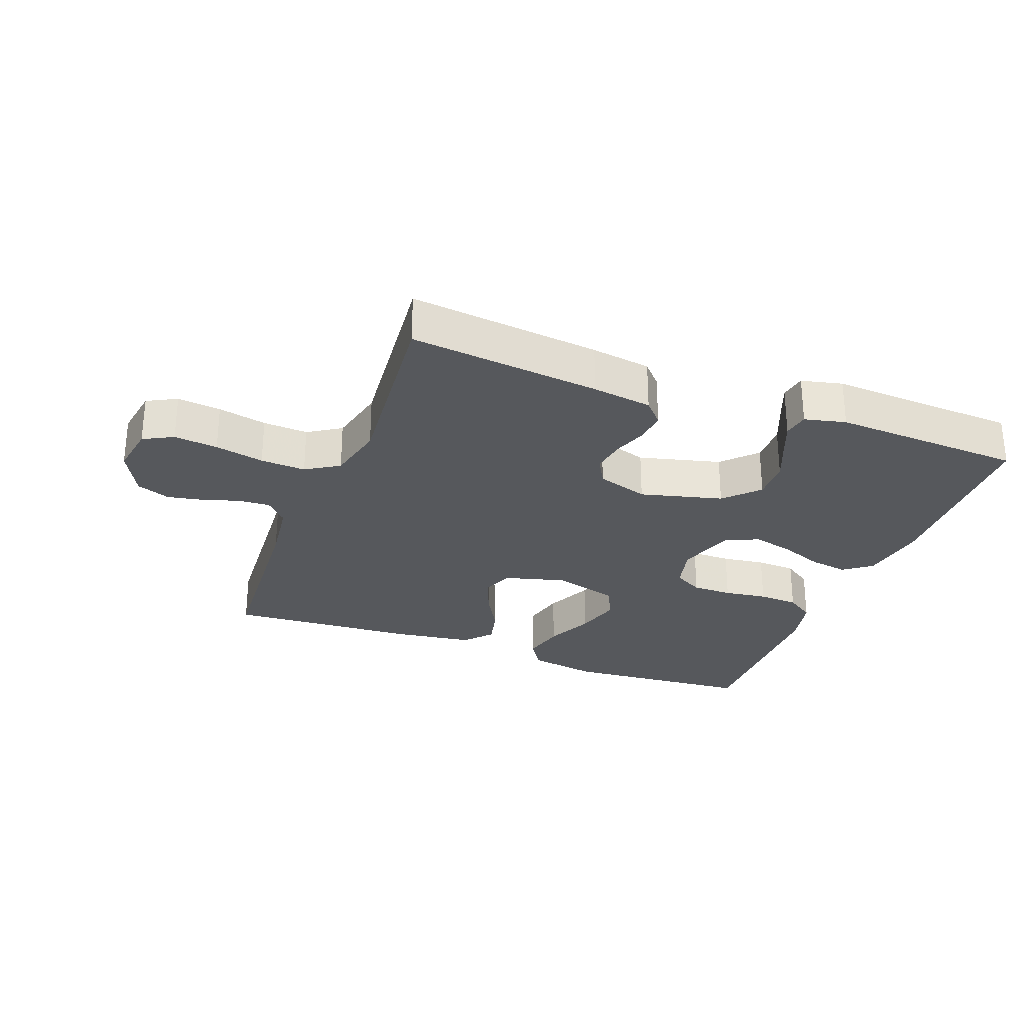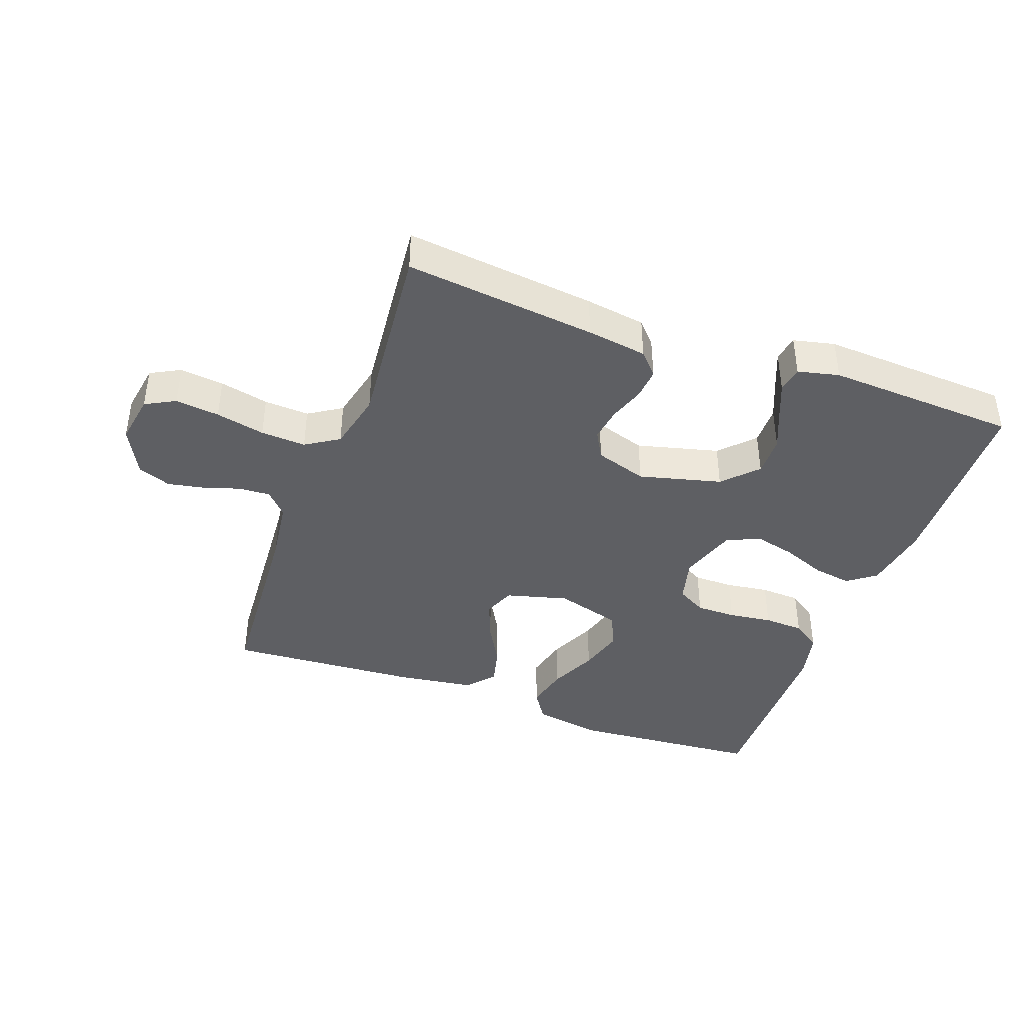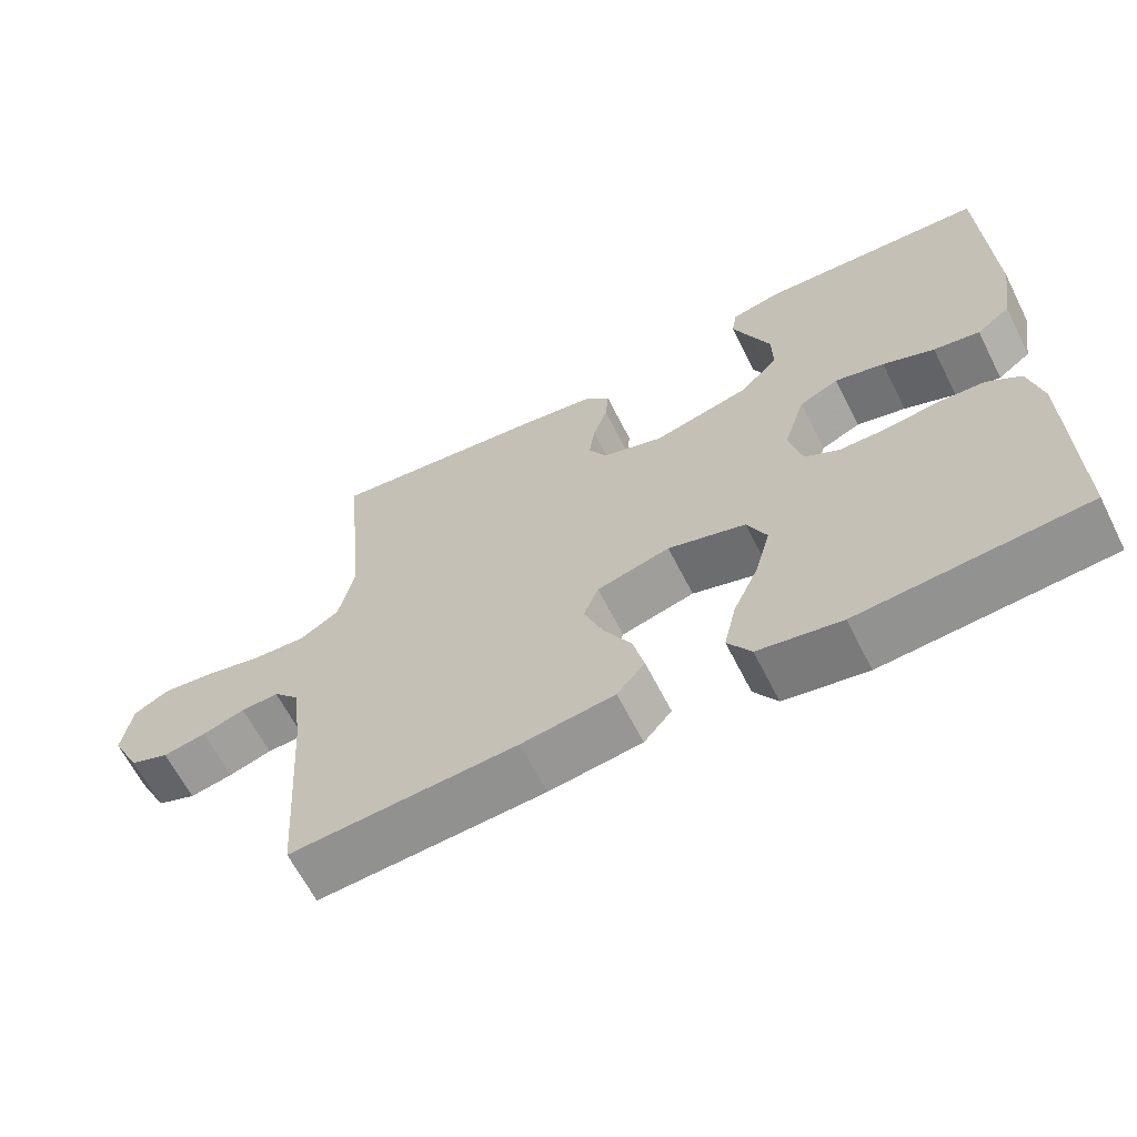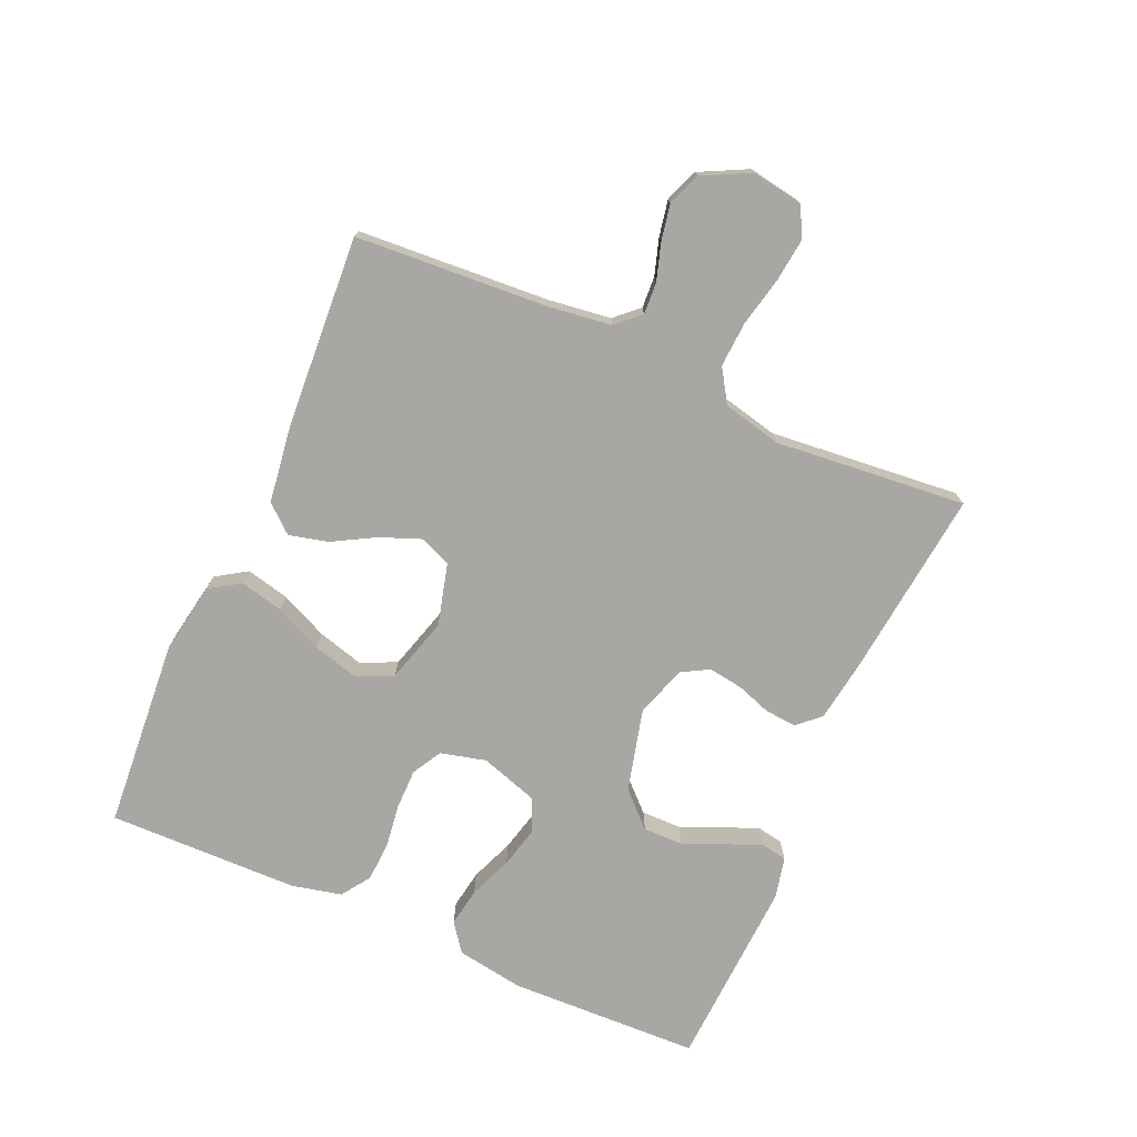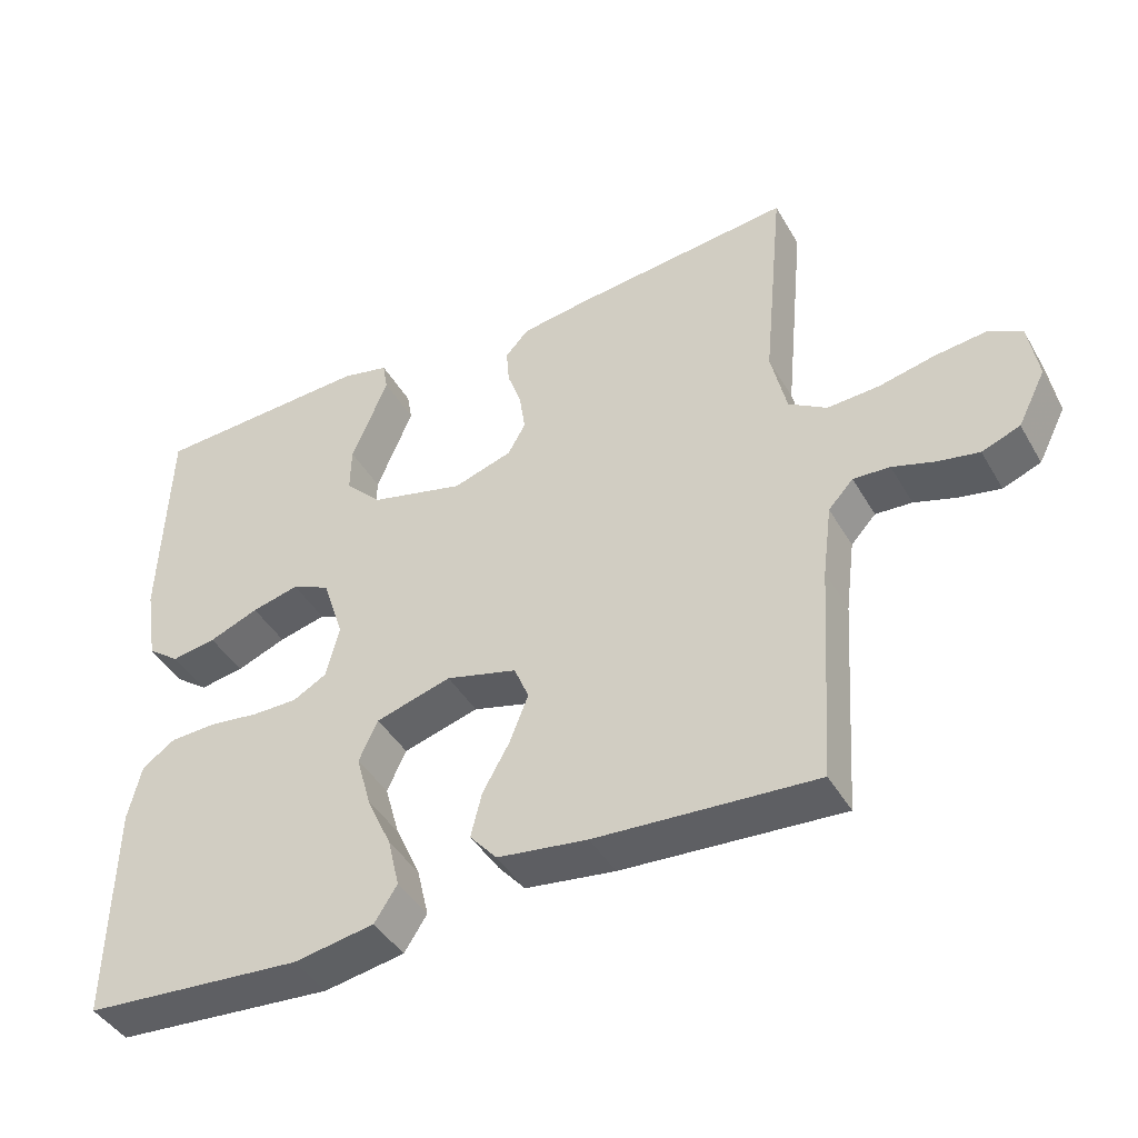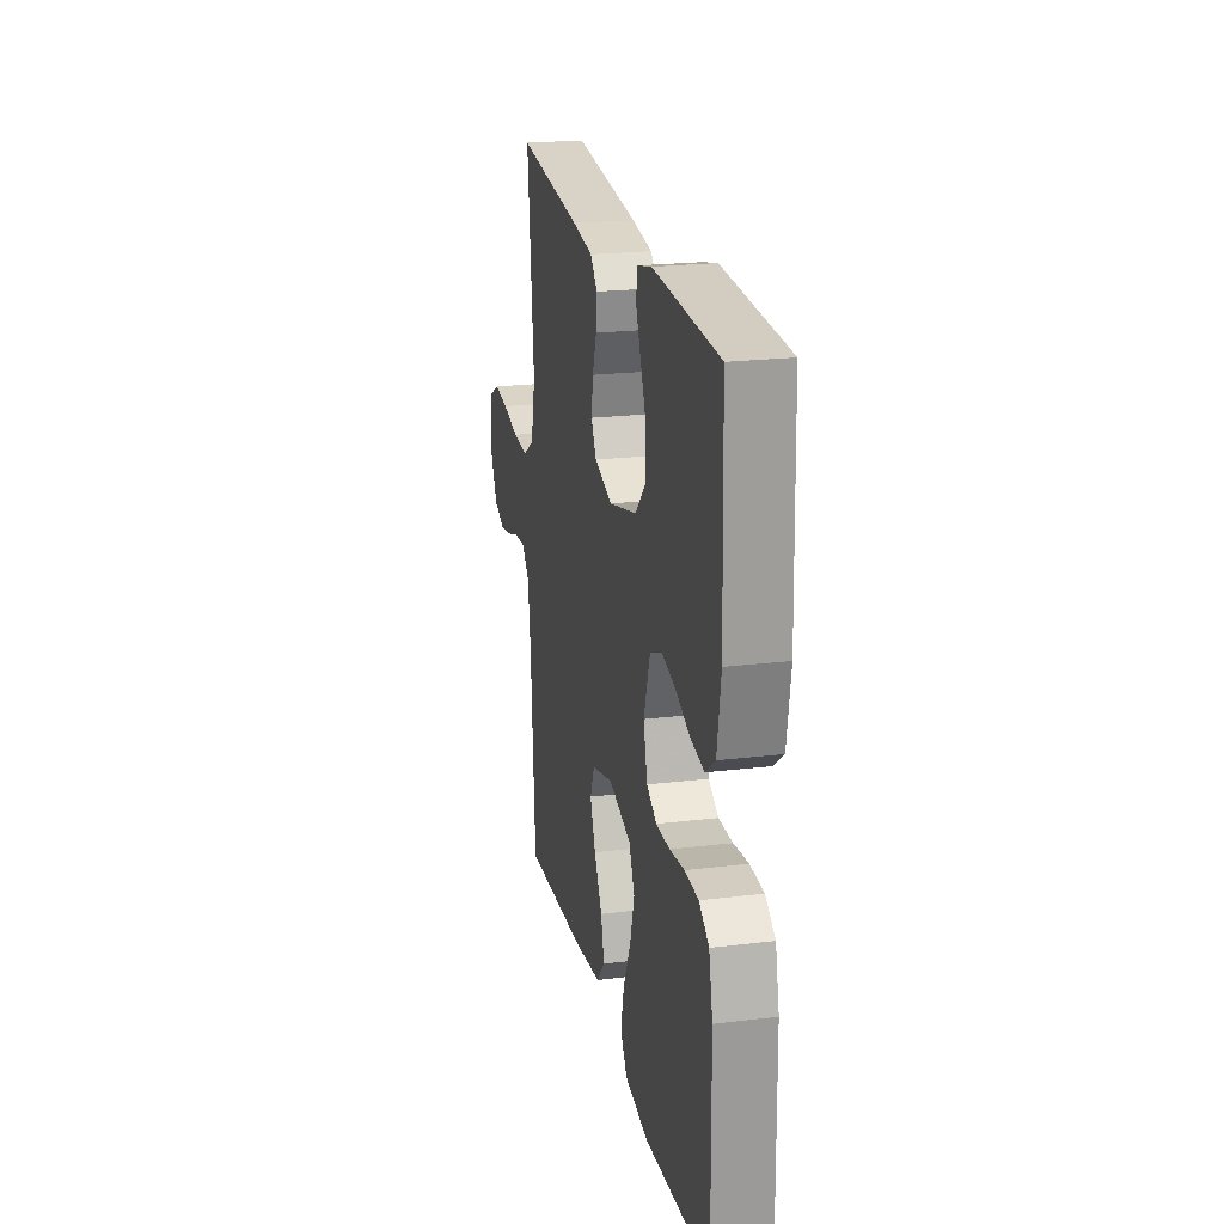
<metadata>
{"format":"obj","ext":"obj","renderer":"f3d","projection":"perspective","resolution":1024,"background":"white","views":[{"elev":-28.1,"azim":-20.7,"up":"+Y"},{"elev":-41.0,"azim":-20.0,"up":"+Y"},{"elev":-64.0,"azim":26.8,"up":"+Z"},{"elev":-74.7,"azim":-113.8,"up":"+Y"},{"elev":-43.0,"azim":-151.9,"up":"+Z"},{"elev":21.6,"azim":77.9,"up":"+Z"}]}
</metadata>
<code>
v 0.5 0.07 -0.5
v 0.2 0.07 -0.523
v 0.09 0.07 -0.504
v 0.059 0.07 -0.456
v 0.075 0.07 -0.388
v 0.109 0.07 -0.313
v 0.129 0.07 -0.241
v 0.103 0.07 -0.185
v 0 0.07 -0.155
v -0.097 0.07 -0.181
v -0.117 0.07 -0.23
v -0.092 0.07 -0.294
v -0.055 0.07 -0.36
v -0.04 0.07 -0.421
v -0.077 0.07 -0.464
v -0.2 0.07 -0.481
v -0.5 0.07 -0.5
v -0.52 0.07 -0.2
v -0.533 0.07 -0.1
v -0.567 0.07 -0.063
v -0.617 0.07 -0.066
v -0.674 0.07 -0.084
v -0.731 0.07 -0.095
v -0.783 0.07 -0.075
v -0.821 0.07 0
v -0.808 0.07 0.079
v -0.761 0.07 0.104
v -0.692 0.07 0.096
v -0.615 0.07 0.079
v -0.544 0.07 0.075
v -0.492 0.07 0.108
v -0.471 0.07 0.2
v -0.5 0.07 0.5
v -0.2 0.07 0.467
v -0.106 0.07 0.453
v -0.074 0.07 0.418
v -0.078 0.07 0.369
v -0.097 0.07 0.314
v -0.105 0.07 0.26
v -0.081 0.07 0.217
v 0 0.07 0.191
v 0.129 0.07 0.224
v 0.179 0.07 0.276
v 0.178 0.07 0.339
v 0.151 0.07 0.403
v 0.128 0.07 0.459
v 0.135 0.07 0.5
v 0.2 0.07 0.515
v 0.5 0.07 0.5
v 0.51 0.07 0.2
v 0.493 0.07 0.094
v 0.449 0.07 0.061
v 0.388 0.07 0.071
v 0.32 0.07 0.098
v 0.255 0.07 0.114
v 0.203 0.07 0.09
v 0.174 0.07 0
v 0.192 0.07 -0.071
v 0.238 0.07 -0.097
v 0.301 0.07 -0.097
v 0.369 0.07 -0.088
v 0.432 0.07 -0.091
v 0.477 0.07 -0.122
v 0.495 0.07 -0.2
v 0.5 0 -0.5
v 0.2 0 -0.523
v 0.09 0 -0.504
v 0.059 0 -0.456
v 0.075 0 -0.388
v 0.109 0 -0.313
v 0.129 0 -0.241
v 0.103 0 -0.185
v 0 0 -0.155
v -0.097 0 -0.181
v -0.117 0 -0.23
v -0.092 0 -0.294
v -0.055 0 -0.36
v -0.04 0 -0.421
v -0.077 0 -0.464
v -0.2 0 -0.481
v -0.5 0 -0.5
v -0.52 0 -0.2
v -0.533 0 -0.1
v -0.567 0 -0.063
v -0.617 0 -0.066
v -0.674 0 -0.084
v -0.731 0 -0.095
v -0.783 0 -0.075
v -0.821 0 0
v -0.808 0 0.079
v -0.761 0 0.104
v -0.692 0 0.096
v -0.615 0 0.079
v -0.544 0 0.075
v -0.492 0 0.108
v -0.471 0 0.2
v -0.5 0 0.5
v -0.2 0 0.467
v -0.106 0 0.453
v -0.074 0 0.418
v -0.078 0 0.369
v -0.097 0 0.314
v -0.105 0 0.26
v -0.081 0 0.217
v 0 0 0.191
v 0.129 0 0.224
v 0.179 0 0.276
v 0.178 0 0.339
v 0.151 0 0.403
v 0.128 0 0.459
v 0.135 0 0.5
v 0.2 0 0.515
v 0.5 0 0.5
v 0.51 0 0.2
v 0.493 0 0.094
v 0.449 0 0.061
v 0.388 0 0.071
v 0.32 0 0.098
v 0.255 0 0.114
v 0.203 0 0.09
v 0.174 0 0
v 0.192 0 -0.071
v 0.238 0 -0.097
v 0.301 0 -0.097
v 0.369 0 -0.088
v 0.432 0 -0.091
v 0.477 0 -0.122
v 0.495 0 -0.2
f 60 61 62 63
f 59 60 63 64
f 51 52 53 54
f 51 54 55
f 50 51 55
f 49 50 55
f 48 49 55 56
f 44 45 46 47
f 44 47 48
f 43 44 48 56
f 35 36 37 38
f 35 38 39
f 32 33 34 35
f 31 32 35 39
f 30 31 39 40
f 26 27 28 29
f 26 29 30
f 25 26 30
f 24 25 30
f 21 22 23 24
f 20 21 24 30
f 19 20 30 40
f 15 16 17 18
f 12 13 14 15
f 11 12 15 18
f 10 11 18 19
f 3 4 5 6
f 3 6 7
f 2 3 7
f 59 64 1 2
f 58 59 2 7
f 57 58 7 8
f 42 43 56 57
f 41 42 57 8
f 40 41 8 9
f 9 10 19 40
f 127 126 125 124
f 128 127 124 123
f 118 117 116 115
f 119 118 115
f 119 115 114
f 119 114 113
f 120 119 113 112
f 111 110 109 108
f 112 111 108
f 120 112 108 107
f 102 101 100 99
f 103 102 99
f 99 98 97 96
f 103 99 96 95
f 104 103 95 94
f 93 92 91 90
f 94 93 90
f 94 90 89
f 94 89 88
f 88 87 86 85
f 94 88 85 84
f 104 94 84 83
f 82 81 80 79
f 79 78 77 76
f 82 79 76 75
f 83 82 75 74
f 70 69 68 67
f 71 70 67
f 71 67 66
f 66 65 128 123
f 71 66 123 122
f 72 71 122 121
f 121 120 107 106
f 72 121 106 105
f 73 72 105 104
f 104 83 74 73
f 1 65 66 2
f 2 66 67 3
f 3 67 68 4
f 4 68 69 5
f 5 69 70 6
f 6 70 71 7
f 7 71 72 8
f 8 72 73 9
f 9 73 74 10
f 10 74 75 11
f 11 75 76 12
f 12 76 77 13
f 13 77 78 14
f 14 78 79 15
f 15 79 80 16
f 16 80 81 17
f 17 81 82 18
f 18 82 83 19
f 19 83 84 20
f 20 84 85 21
f 21 85 86 22
f 22 86 87 23
f 23 87 88 24
f 24 88 89 25
f 25 89 90 26
f 26 90 91 27
f 27 91 92 28
f 28 92 93 29
f 29 93 94 30
f 30 94 95 31
f 31 95 96 32
f 32 96 97 33
f 33 97 98 34
f 34 98 99 35
f 35 99 100 36
f 36 100 101 37
f 37 101 102 38
f 38 102 103 39
f 39 103 104 40
f 40 104 105 41
f 41 105 106 42
f 42 106 107 43
f 43 107 108 44
f 44 108 109 45
f 45 109 110 46
f 46 110 111 47
f 47 111 112 48
f 48 112 113 49
f 49 113 114 50
f 50 114 115 51
f 51 115 116 52
f 52 116 117 53
f 53 117 118 54
f 54 118 119 55
f 55 119 120 56
f 56 120 121 57
f 57 121 122 58
f 58 122 123 59
f 59 123 124 60
f 60 124 125 61
f 61 125 126 62
f 62 126 127 63
f 63 127 128 64
f 64 128 65 1

</code>
